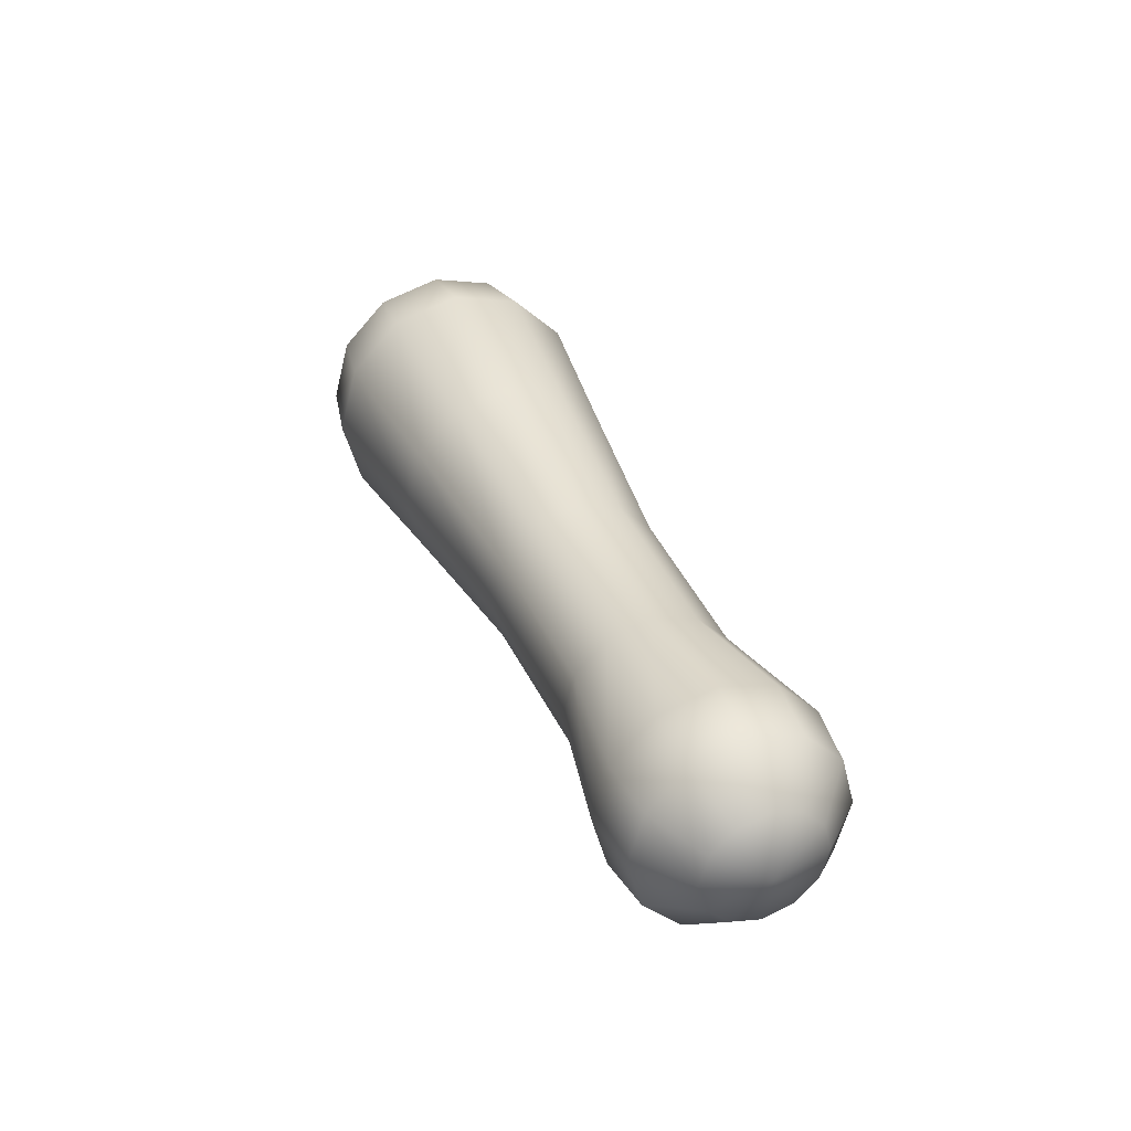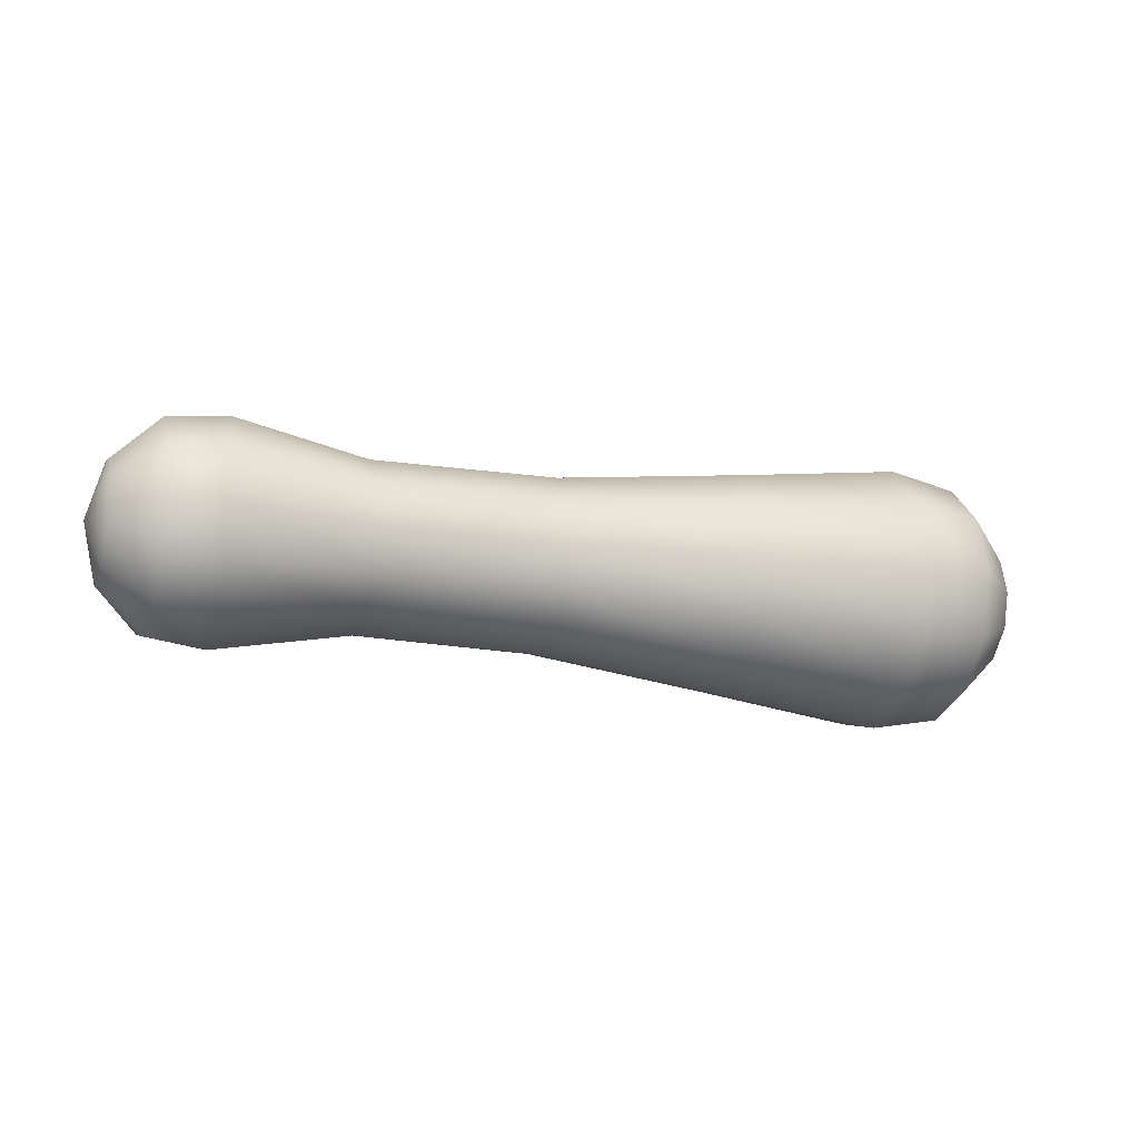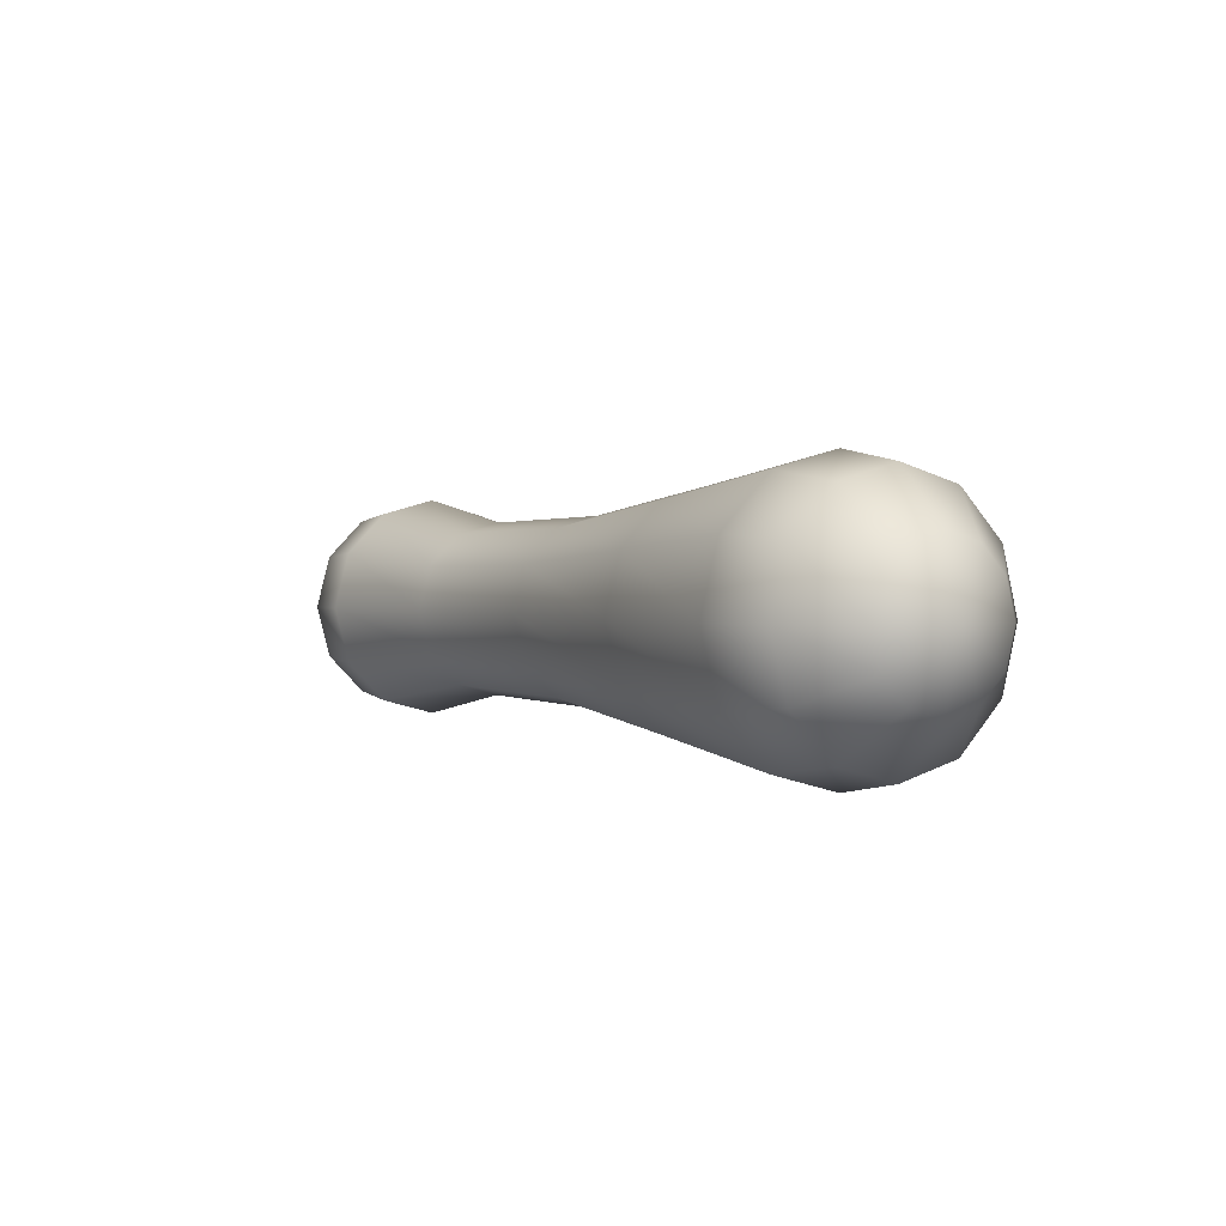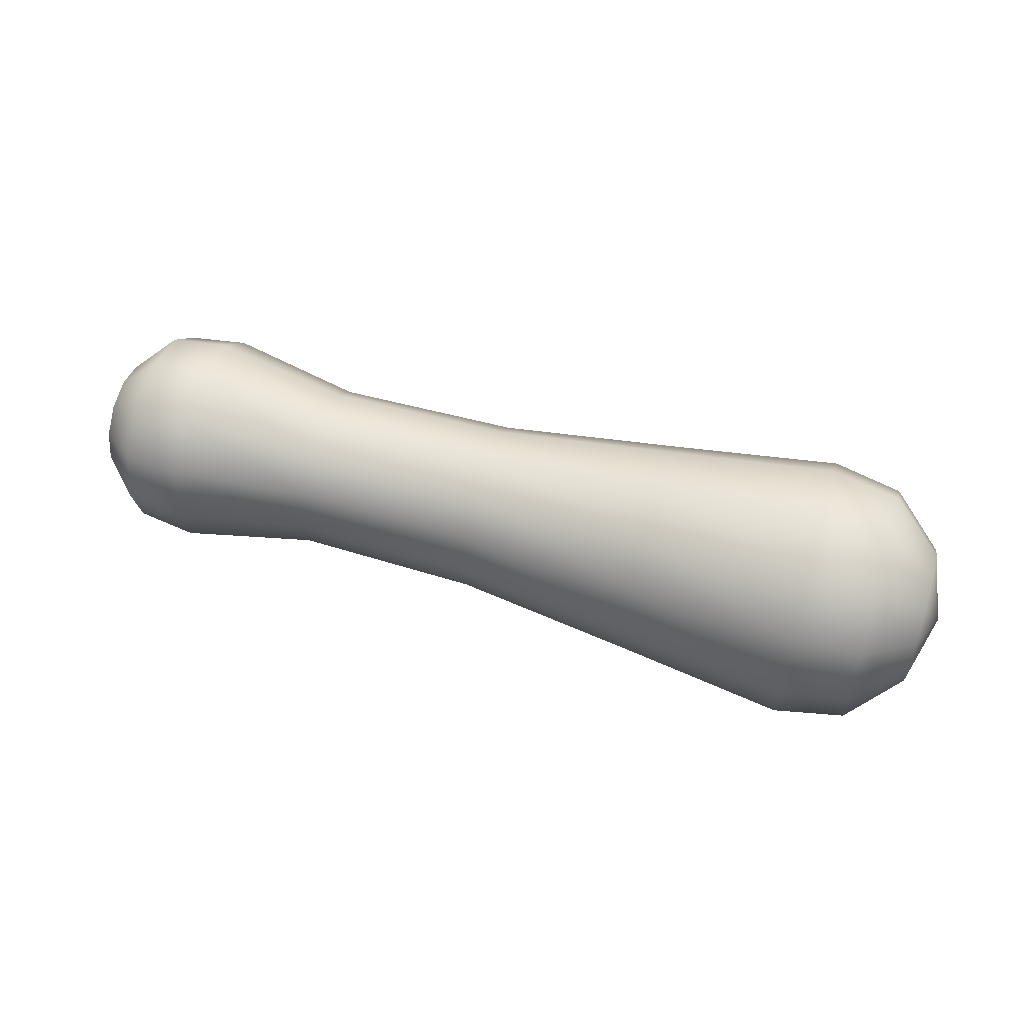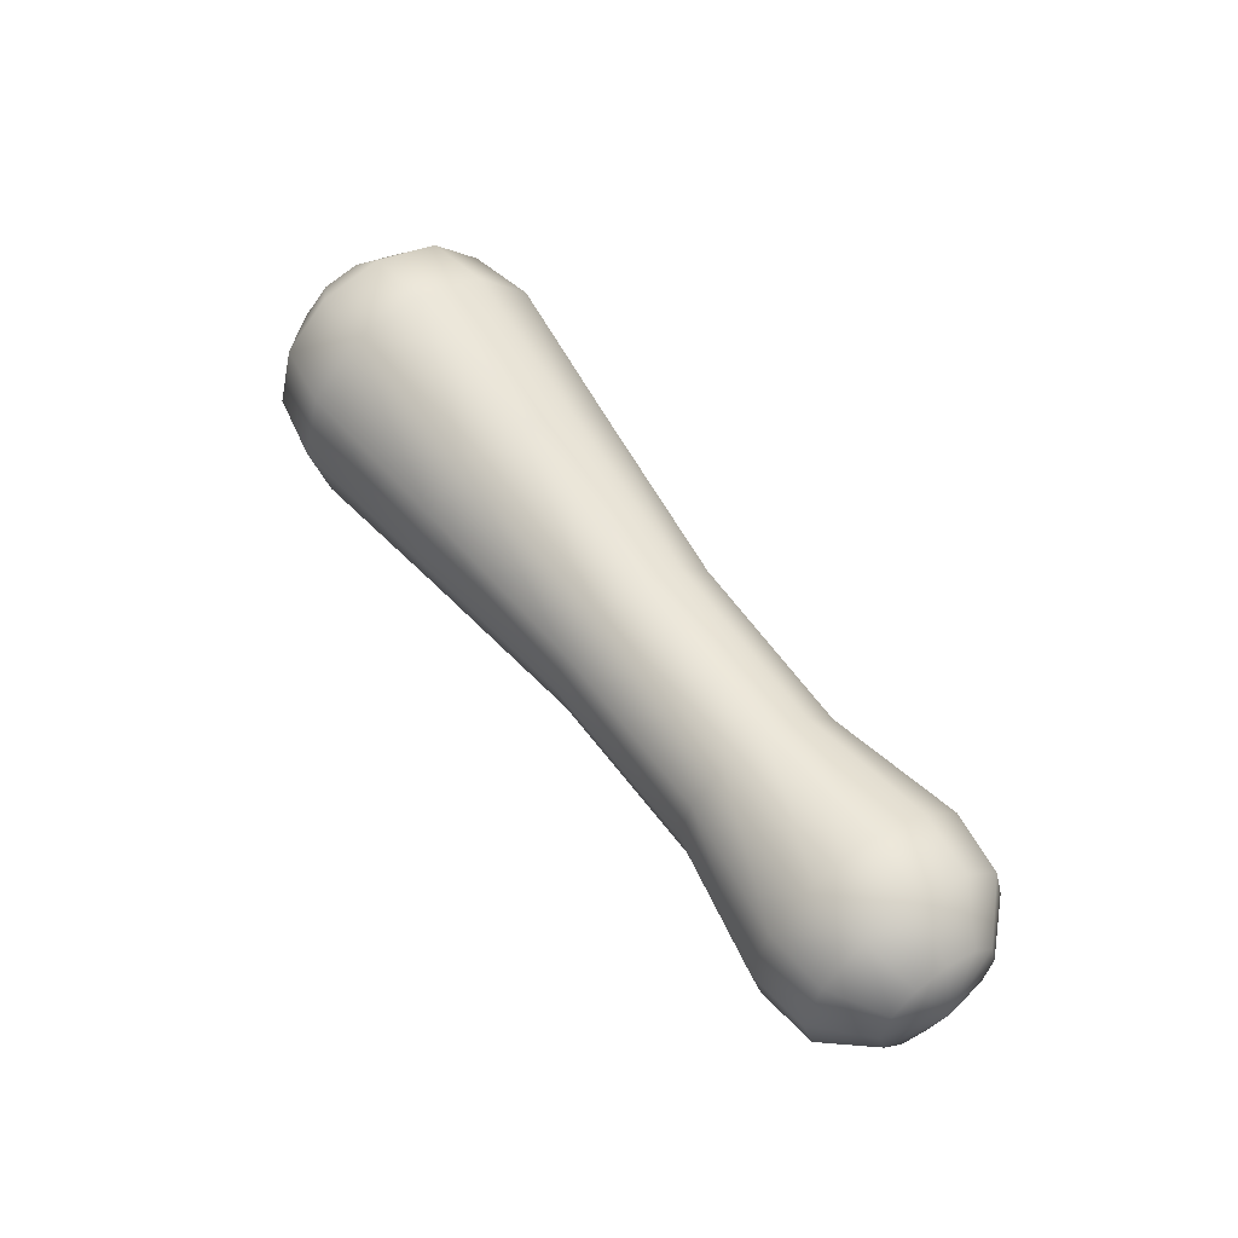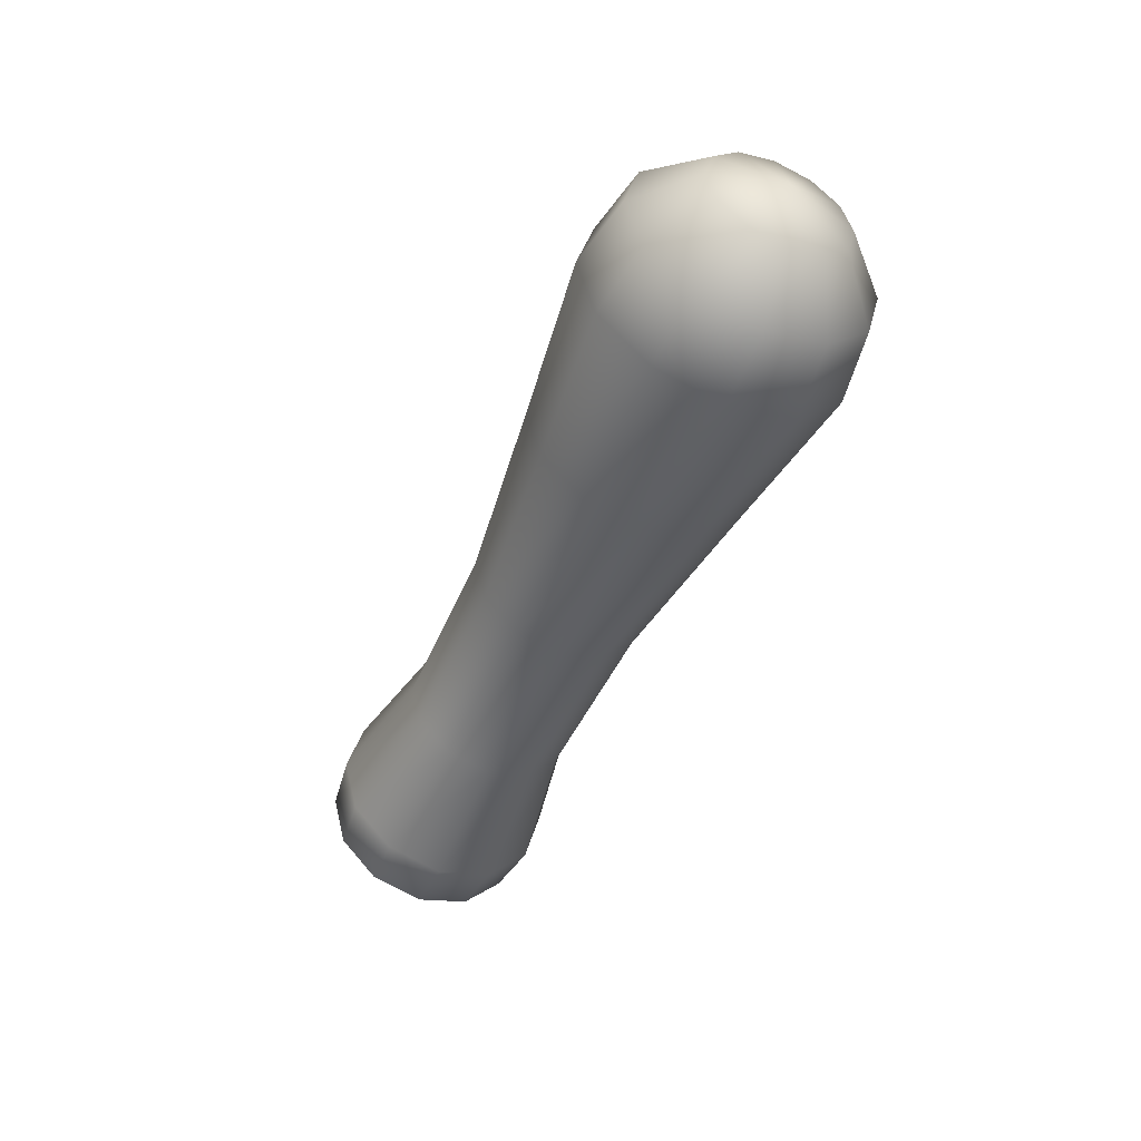
<metadata>
{"format":"obj","ext":"obj","renderer":"f3d","projection":"perspective","resolution":1024,"background":"white","views":[{"elev":35.9,"azim":68.8,"up":"+Z"},{"elev":-17.1,"azim":161.0,"up":"+Y"},{"elev":1.3,"azim":-123.1,"up":"+Z"},{"elev":54.3,"azim":-162.7,"up":"+Z"},{"elev":55.8,"azim":55.2,"up":"+Z"},{"elev":-49.0,"azim":-113.3,"up":"+Y"}]}
</metadata>
<code>
g default
v 1.454 0.2074 -0.1192
v 1.454 0.1202 -0.2064
v 1.454 0.001025 -0.2383
v 1.454 -0.1181 -0.2064
v 1.454 -0.2053 -0.1192
v 1.454 -0.2373 -3.3e-05
v 1.454 -0.2053 0.1191
v 1.454 -0.1181 0.2063
v 1.454 0.001025 0.2382
v 1.454 0.1202 0.2063
v 1.454 0.2074 0.1191
v 1.454 0.2393 -3.3e-05
v 1.28 0.3584 -0.2064
v 1.28 0.2074 -0.3574
v 1.28 0.001025 -0.4127
v 1.28 -0.2053 -0.3574
v 1.28 -0.3564 -0.2064
v 1.28 -0.4117 -2e-05
v 1.28 -0.3564 0.2063
v 1.28 -0.2053 0.3574
v 1.28 0.001025 0.4127
v 1.28 0.2074 0.3574
v 1.28 0.3584 0.2063
v 1.28 0.4137 -2e-05
v 1.041 0.3859 -0.2222
v 1.041 0.2232 -0.3849
v 1.041 0.001025 -0.4444
v 1.041 -0.2212 -0.3849
v 1.041 -0.3839 -0.2222
v 1.041 -0.4434 -2e-06
v 1.041 -0.3839 0.2222
v 1.041 -0.2212 0.3849
v 1.041 0.001025 0.4444
v 1.041 0.2232 0.3849
v 1.041 0.3859 0.2222
v 1.041 0.4454 -2e-06
v 0.5034 0.2973 -0.171
v 0.5033 0.1721 -0.2963
v 0.5033 0.001025 -0.3421
v 0.5033 -0.1701 -0.2963
v 0.5034 -0.2953 -0.171
v 0.5034 -0.3411 3.8e-05
v 0.5034 -0.2953 0.1711
v 0.5034 -0.1701 0.2964
v 0.5034 0.001025 0.3422
v 0.5034 0.1721 0.2964
v 0.5034 0.2973 0.1711
v 0.5034 0.3432 3.8e-05
v -0.2331 0.3087 -0.1775
v -0.2331 0.1787 -0.3076
v -0.2331 0.001025 -0.3552
v -0.2331 -0.1766 -0.3076
v -0.2331 -0.3066 -0.1775
v -0.2331 -0.3542 9.2e-05
v -0.233 -0.3066 0.1777
v -0.233 -0.1766 0.3078
v -0.233 0.001025 0.3554
v -0.233 0.1787 0.3078
v -0.233 0.3087 0.1777
v -0.2331 0.3563 9.2e-05
v -0.9839 0.3915 -0.2253
v -0.984 0.2265 -0.3904
v -0.984 0.001025 -0.4508
v -0.984 -0.2244 -0.3904
v -0.9839 -0.3895 -0.2253
v -0.9839 -0.4499 0.000148
v -0.9839 -0.3895 0.2256
v -0.9839 -0.2244 0.3907
v -0.9839 0.001025 0.4511
v -0.9839 0.2265 0.3907
v -0.9839 0.3915 0.2256
v -0.9839 0.4519 0.000148
v -1.645 0.4686 -0.2698
v -1.645 0.271 -0.4674
v -1.645 0.001025 -0.5397
v -1.645 -0.2689 -0.4674
v -1.645 -0.4666 -0.2698
v -1.645 -0.5389 0.000197
v -1.645 -0.4666 0.2702
v -1.644 -0.2689 0.4678
v -1.644 0.001025 0.5401
v -1.644 0.271 0.4678
v -1.645 0.4686 0.2702
v -1.645 0.541 0.000197
v -1.926 0.4234 -0.2436
v -1.926 0.2449 -0.4221
v -1.926 0.001025 -0.4874
v -1.926 -0.2428 -0.4221
v -1.926 -0.4213 -0.2436
v -1.926 -0.4866 0.000218
v -1.926 -0.4213 0.2441
v -1.926 -0.2428 0.4226
v -1.926 0.001025 0.4879
v -1.926 0.2449 0.4226
v -1.926 0.4234 0.2441
v -1.926 0.4887 0.000218
v -2.132 0.2449 -0.1405
v -2.132 0.1418 -0.2436
v -2.132 0.001025 -0.2813
v -2.132 -0.1398 -0.2436
v -2.132 -0.2428 -0.1405
v -2.132 -0.2805 0.000233
v -2.132 -0.2428 0.141
v -2.132 -0.1398 0.2441
v -2.132 0.001025 0.2818
v -2.132 0.1418 0.2441
v -2.132 0.2449 0.141
v -2.132 0.2826 0.000233
v 1.518 0.001025 -3.8e-05
v -2.208 0.001025 0.000239
g FoodTallRLowerArm
f 1 2 14 13
f 2 3 15 14
f 3 4 16 15
f 4 5 17 16
f 5 6 18 17
f 6 7 19 18
f 7 8 20 19
f 8 9 21 20
f 9 10 22 21
f 10 11 23 22
f 11 12 24 23
f 12 1 13 24
f 13 14 26 25
f 14 15 27 26
f 15 16 28 27
f 16 17 29 28
f 17 18 30 29
f 18 19 31 30
f 19 20 32 31
f 20 21 33 32
f 21 22 34 33
f 22 23 35 34
f 23 24 36 35
f 24 13 25 36
f 25 26 38 37
f 26 27 39 38
f 27 28 40 39
f 28 29 41 40
f 29 30 42 41
f 30 31 43 42
f 31 32 44 43
f 32 33 45 44
f 33 34 46 45
f 34 35 47 46
f 35 36 48 47
f 36 25 37 48
f 37 38 50 49
f 38 39 51 50
f 39 40 52 51
f 40 41 53 52
f 41 42 54 53
f 42 43 55 54
f 43 44 56 55
f 44 45 57 56
f 45 46 58 57
f 46 47 59 58
f 47 48 60 59
f 48 37 49 60
f 49 50 62 61
f 50 51 63 62
f 51 52 64 63
f 52 53 65 64
f 53 54 66 65
f 54 55 67 66
f 55 56 68 67
f 56 57 69 68
f 57 58 70 69
f 58 59 71 70
f 59 60 72 71
f 60 49 61 72
f 61 62 74 73
f 62 63 75 74
f 63 64 76 75
f 64 65 77 76
f 65 66 78 77
f 66 67 79 78
f 67 68 80 79
f 68 69 81 80
f 69 70 82 81
f 70 71 83 82
f 71 72 84 83
f 72 61 73 84
f 73 74 86 85
f 74 75 87 86
f 75 76 88 87
f 76 77 89 88
f 77 78 90 89
f 78 79 91 90
f 79 80 92 91
f 80 81 93 92
f 81 82 94 93
f 82 83 95 94
f 83 84 96 95
f 84 73 85 96
f 85 86 98 97
f 86 87 99 98
f 87 88 100 99
f 88 89 101 100
f 89 90 102 101
f 90 91 103 102
f 91 92 104 103
f 92 93 105 104
f 93 94 106 105
f 94 95 107 106
f 95 96 108 107
f 96 85 97 108
f 2 1 109
f 3 2 109
f 4 3 109
f 5 4 109
f 6 5 109
f 7 6 109
f 8 7 109
f 9 8 109
f 10 9 109
f 11 10 109
f 12 11 109
f 1 12 109
f 97 98 110
f 98 99 110
f 99 100 110
f 100 101 110
f 101 102 110
f 102 103 110
f 103 104 110
f 104 105 110
f 105 106 110
f 106 107 110
f 107 108 110
f 108 97 110

</code>
